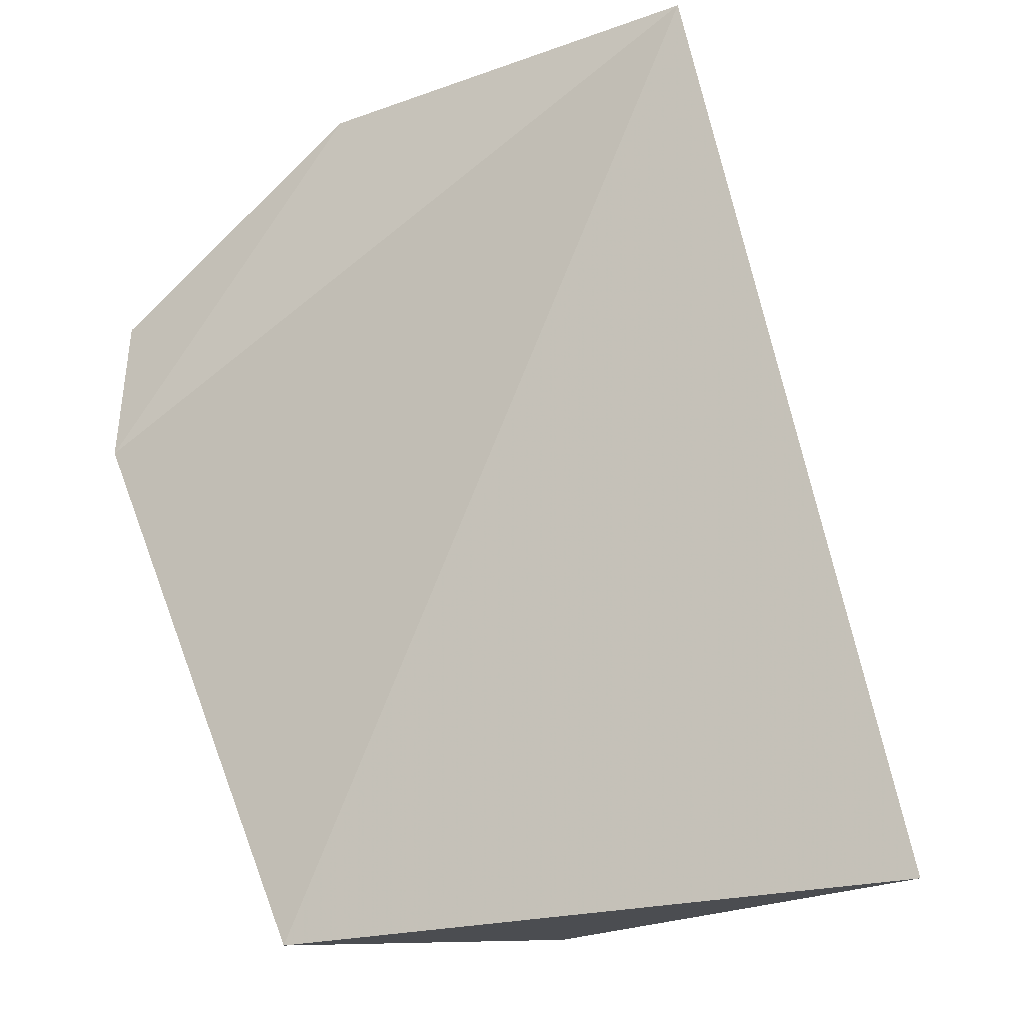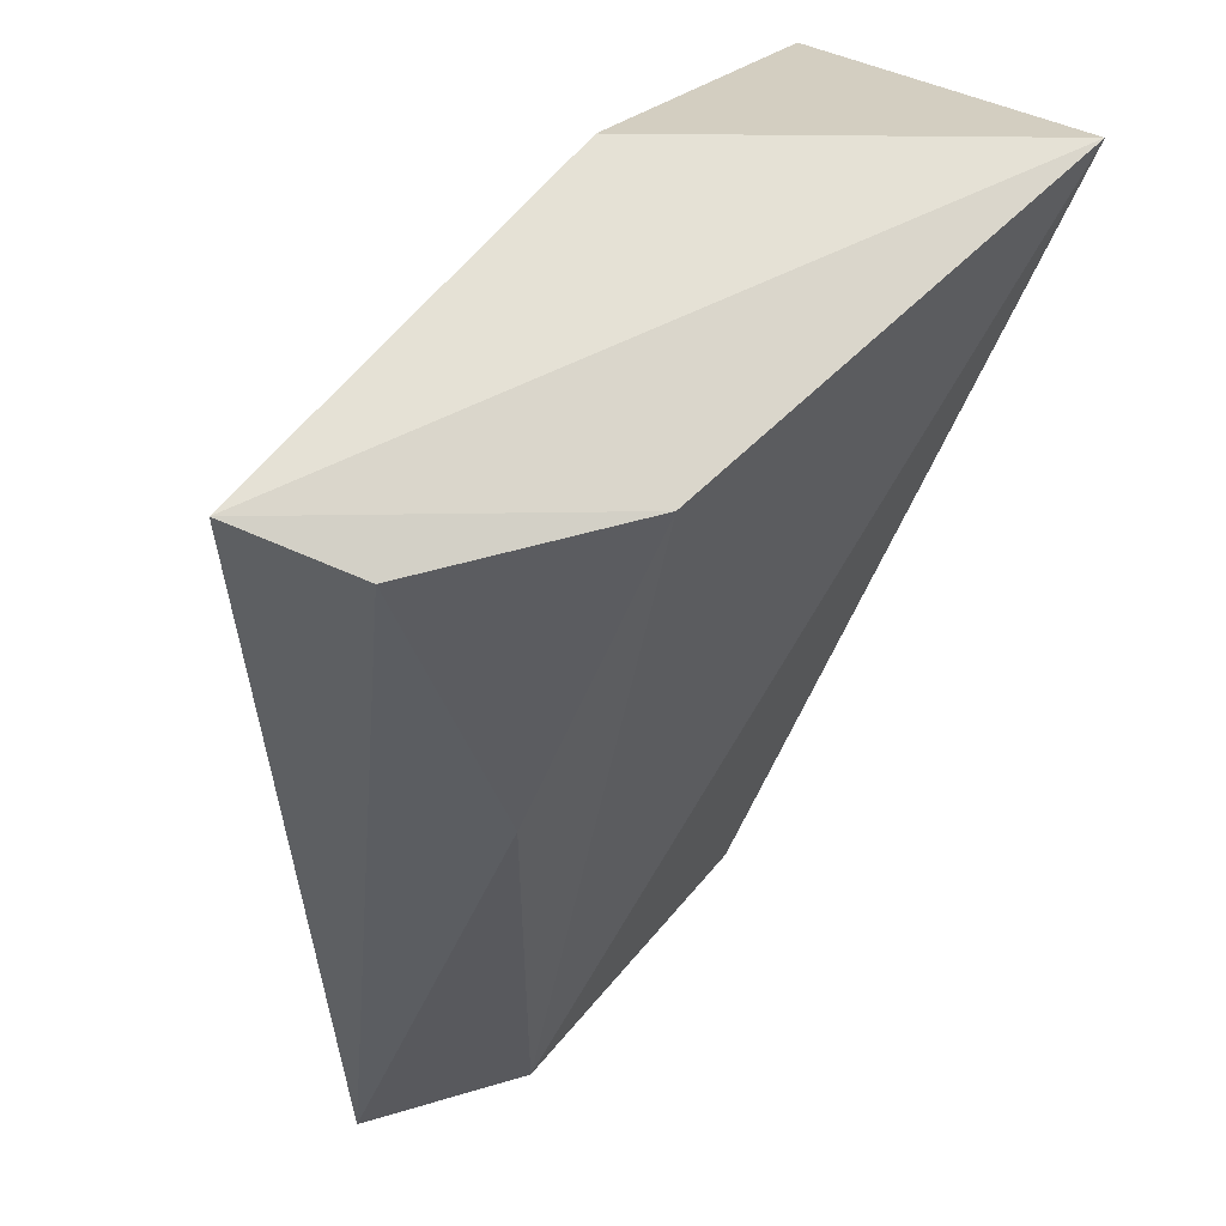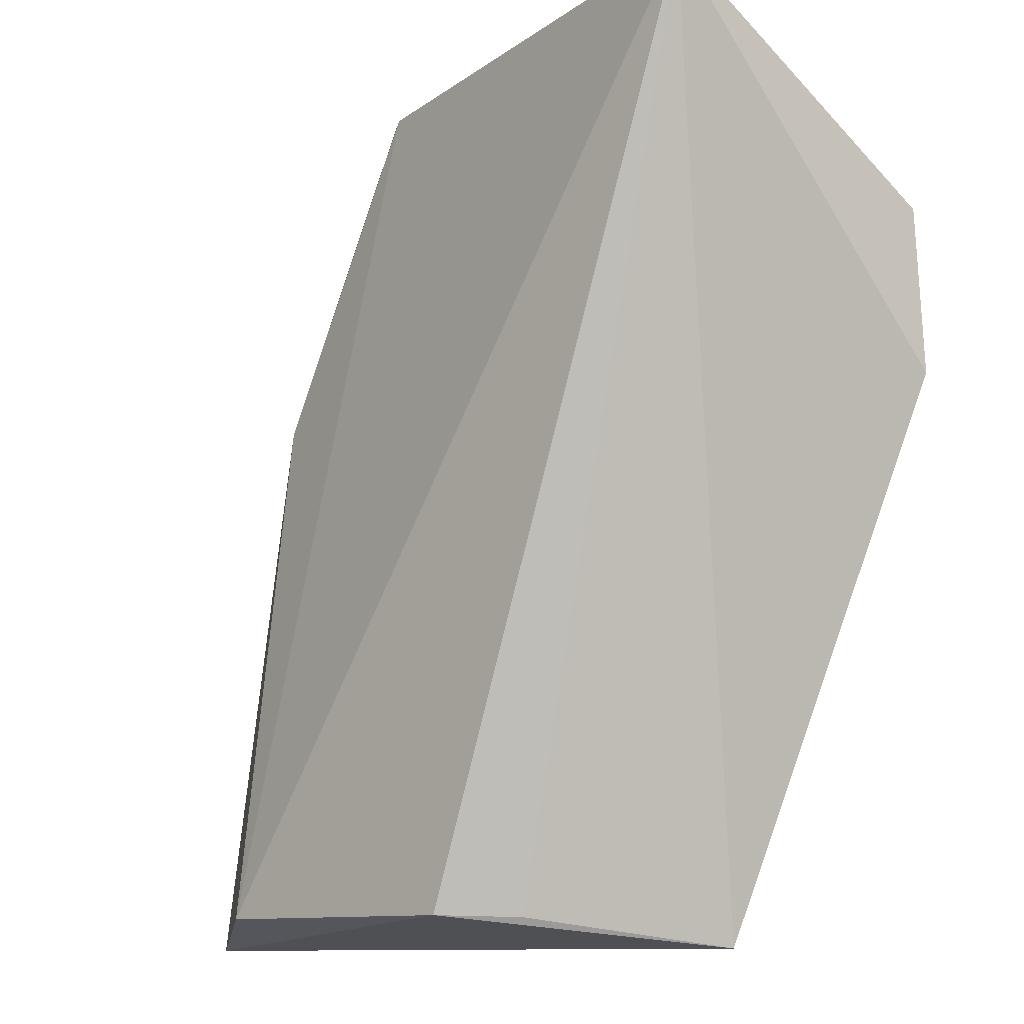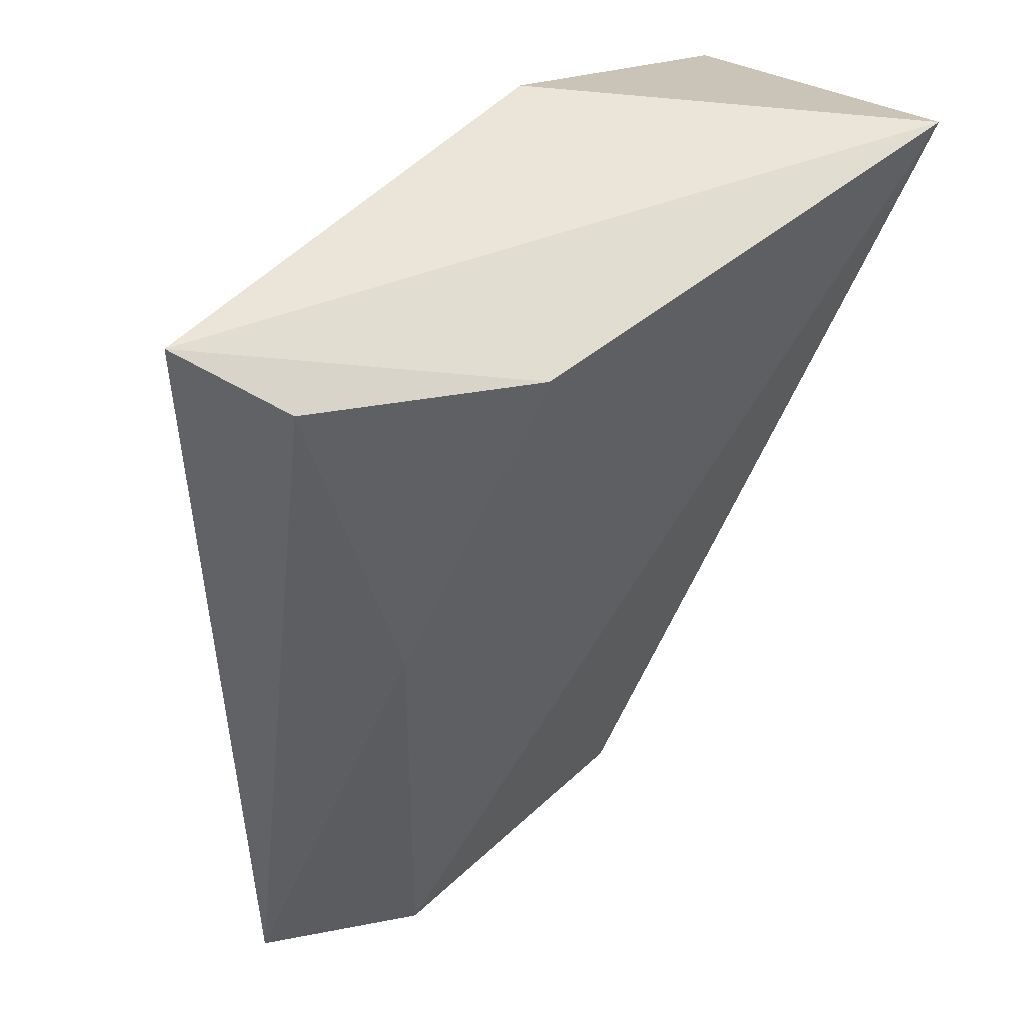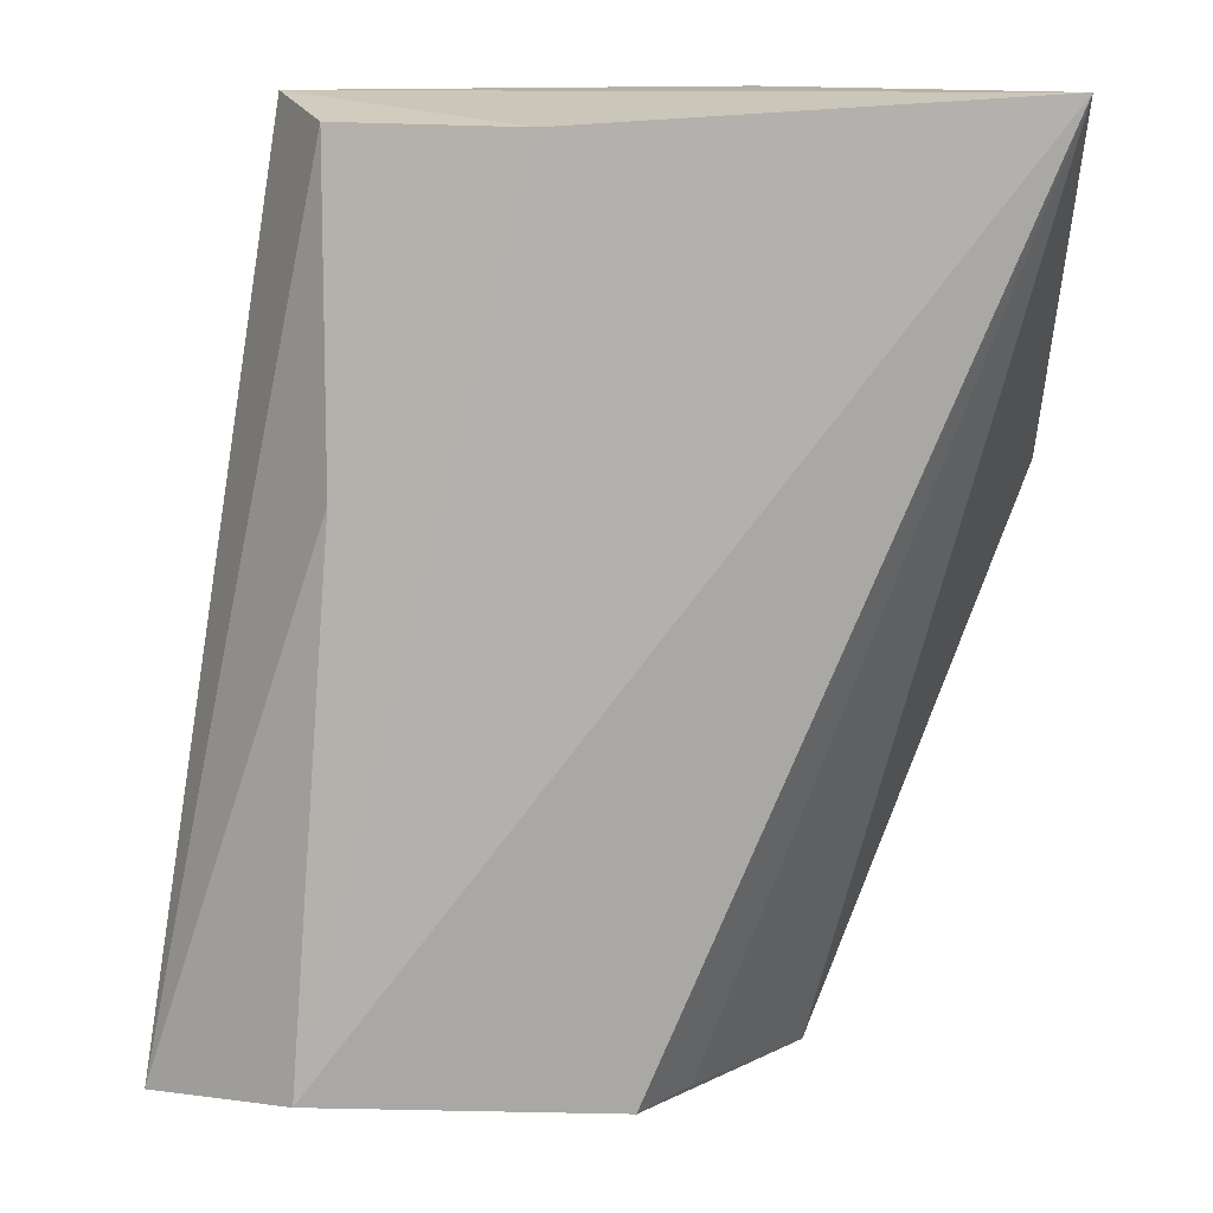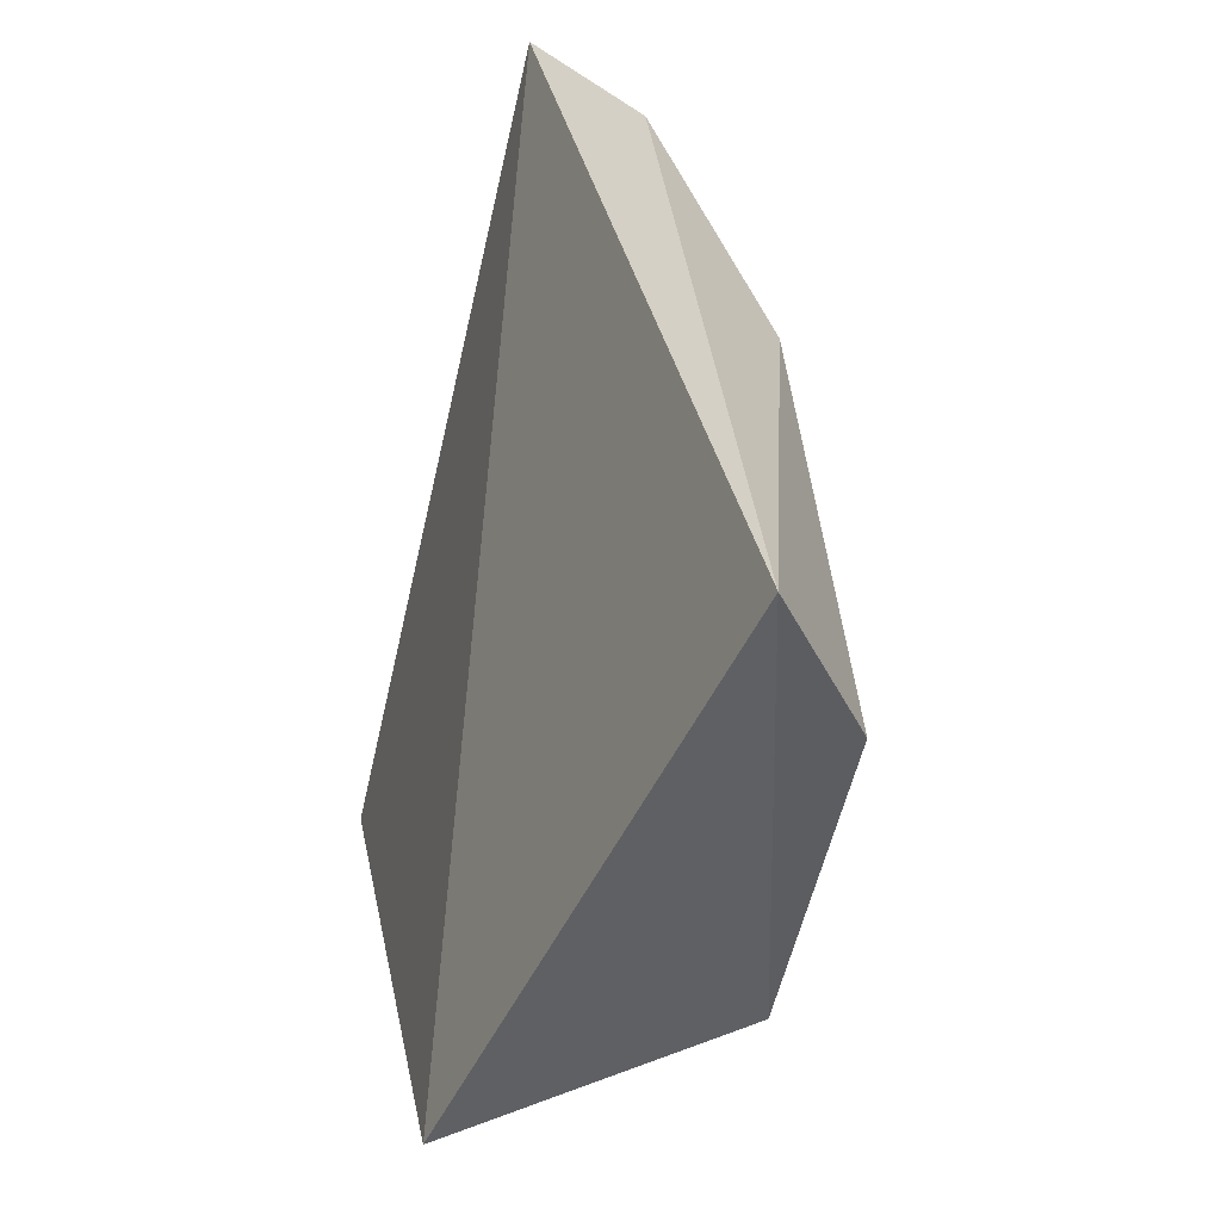
<metadata>
{"format":"obj","ext":"obj","renderer":"f3d","projection":"perspective","resolution":1024,"background":"white","views":[{"elev":-21.9,"azim":32.7,"up":"+Y"},{"elev":64.8,"azim":129.8,"up":"+Y"},{"elev":-14.0,"azim":-135.7,"up":"+Y"},{"elev":59.1,"azim":135.9,"up":"+Y"},{"elev":12.8,"azim":177.5,"up":"+Y"},{"elev":-48.4,"azim":78.3,"up":"+Y"}]}
</metadata>
<code>
v 0.372 -0.01258 0.04384
v 0.3375 -0.007128 0.01902
v 0.329 0.1983 0.05483
v 0.235 0.2044 0.08333
v 0.2217 -0.01687 0.07825
v 0.1759 0.206 0.009294
v 0.3395 0.2037 0.08396
v 0.3277 0.1219 0.02638
v 0.2642 -0.009907 0.01884
v 0.1689 0.1193 0.09196
v 0.2844 0.1987 0.0234
v 0.2508 -0.01019 0.03544
v 0.1665 0.1593 0.08594
f 7 1 3
f 7 5 1
f 7 6 4
f 8 1 2
f 8 3 1
f 9 2 1
f 9 1 5
f 9 6 2
f 10 6 5
f 10 7 4
f 10 5 7
f 11 7 3
f 11 6 7
f 11 3 8
f 11 8 2
f 11 2 6
f 12 9 5
f 12 5 6
f 12 6 9
f 13 10 4
f 13 4 6
f 13 6 10

</code>
